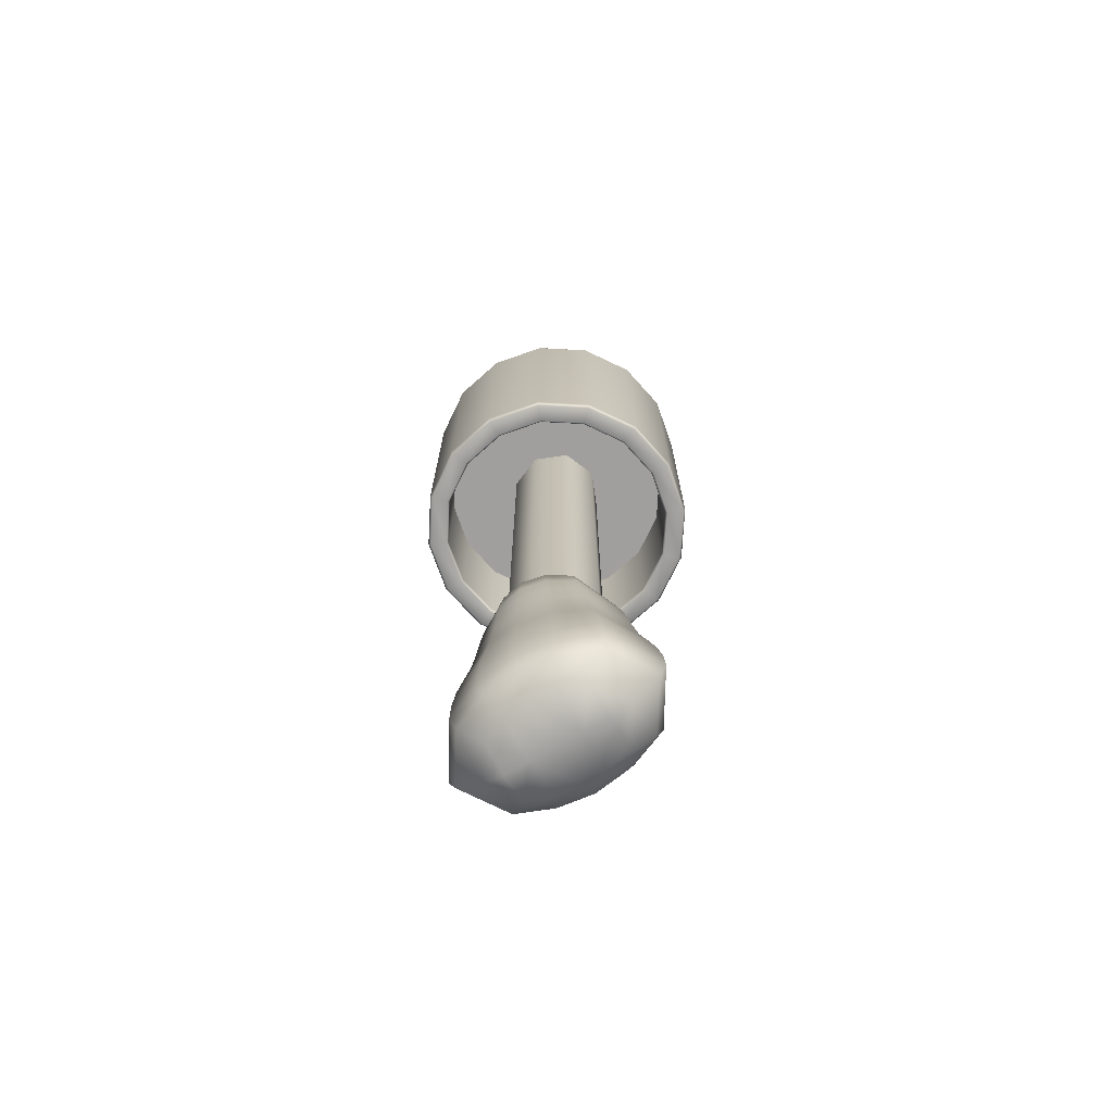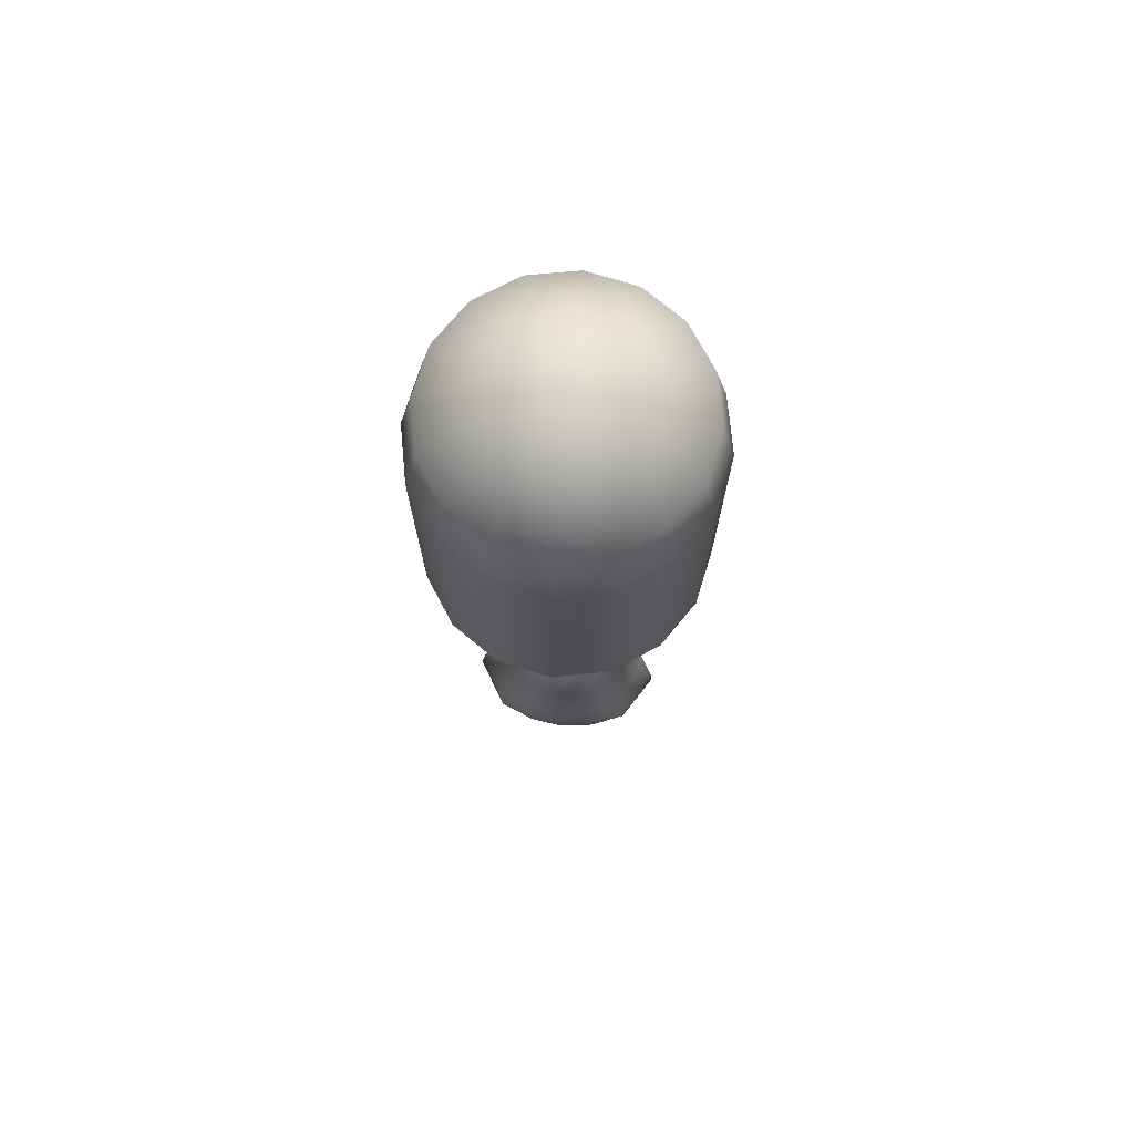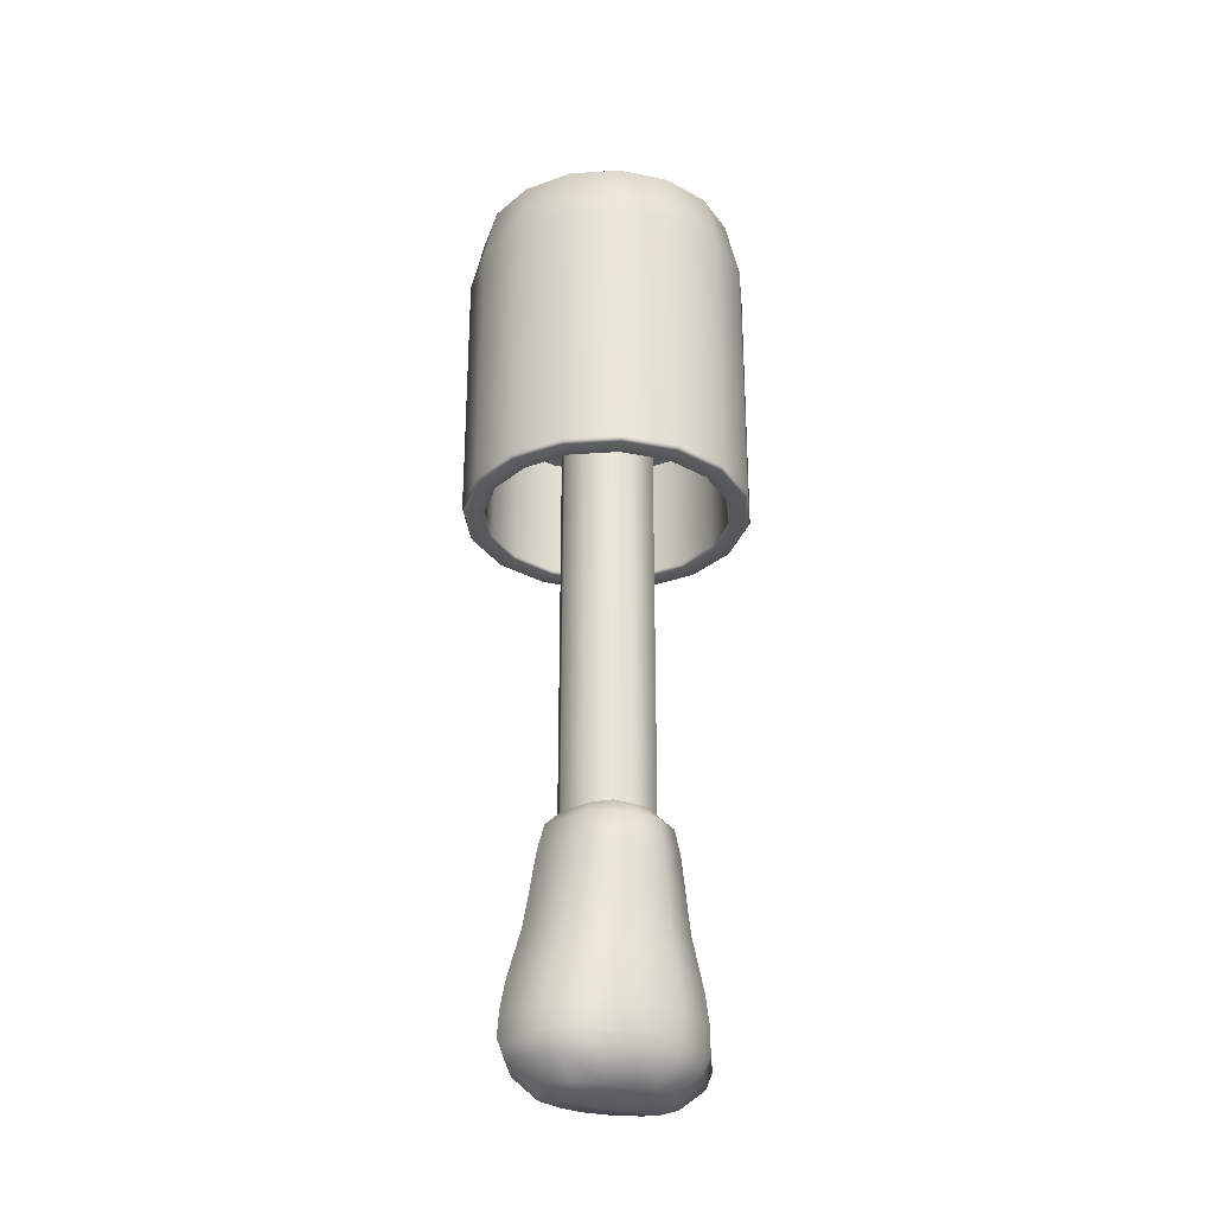
<metadata>
{"format":"obj","ext":"obj","renderer":"f3d","projection":"perspective","resolution":1024,"background":"white","views":[{"elev":-71.5,"azim":30.6,"up":"+Y"},{"elev":73.0,"azim":-174.1,"up":"+Y"},{"elev":-29.1,"azim":-28.1,"up":"+Y"}]}
</metadata>
<code>
g oje_fircasi
v 1.97e-08 6.234 1.124
v 0.7951 17.89 0.7951
v 0.7951 6.234 0.7951
v 1.97e-08 17.89 1.124
v -0.7951 6.234 0.7951
v -0.7951 17.89 0.7951
v -1.124 6.234 1.092e-07
v -1.124 17.89 1.092e-07
v -0.7951 6.234 -0.7951
v -0.7951 17.89 -0.7951
v -4.285e-08 6.234 -1.124
v -4.285e-08 17.89 -1.124
v 0.7951 6.234 -0.7951
v 0.7951 17.89 -0.7951
v 1.124 6.234 1.092e-08
v 1.124 17.89 1.092e-08
v 0.7951 6.234 0.7951
v 0.7951 17.89 0.7951
v 1.016 6.423 8.516e-09
v 1.059 5.962 1.059
v 0.7186 6.423 0.7186
v 1.498 5.962 1.657e-09
v 1.174 5.365 1.103
v 0.7186 6.423 -0.7186
v 1.66 5.365 2.076e-09
v 1.249 4.767 1.11
v 1.767 4.767 -4.001e-09
v 1.317 4.188 1.109
v 1.174 5.365 -1.103
v 1.059 5.962 -1.059
v 0.5296 5.962 -1.385
v 0.3593 6.423 -0.9395
v -4.158e-08 6.423 -1.016
v 1.863 4.188 -1.971e-09
v 1.397 3.573 1.118
v 1.976 3.573 1.742e-09
v 1.521 2.976 1.157
v 1.317 4.188 -1.109
v 1.249 4.767 -1.11
v 0.587 5.365 -1.443
v 0.6246 4.767 -1.452
v -7.846e-08 5.365 -1.561
v -6.97e-08 5.962 -1.498
v -0.5296 5.962 -1.385
v -0.3593 6.423 -0.9395
v -0.7186 6.423 -0.7186
v -0.587 5.365 -1.443
v -0.6246 4.767 -1.452
v -1.059 5.962 -1.059
v -1.016 6.423 9.736e-08
v -1.174 5.365 -1.103
v -1.498 5.962 1.326e-07
v -0.7186 6.423 0.7186
v -8.458e-08 4.767 -1.57
v -8.883e-08 4.188 -1.569
v 0.6587 4.188 -1.45
v 0.6987 3.573 -1.462
v 1.397 3.573 -1.118
v 1.521 2.976 -1.157
v 0.7606 2.976 -1.513
v 2.151 2.976 2.21e-09
v 1.642 2.378 1.194
v 2.323 2.378 2.311e-09
v 1.726 1.763 1.201
v 2.441 1.763 4.978e-09
v 1.758 1.184 1.172
v 2.486 1.184 1.821e-09
v 1.64 0.7846 1.068
v 1.726 1.763 -1.201
v 1.642 2.378 -1.194
v 0.8211 2.378 -1.562
v 2.319 0.7846 2.052e-08
v 1.18 0.2742 0.742
v 1.669 0.2742 5.15e-09
v 1.758 1.184 -1.172
v 1.64 0.7846 -1.068
v 1.18 0.2742 -0.742
v 0.8629 1.763 -1.57
v 0.8789 1.184 -1.532
v 0.8198 0.7846 -1.397
v -1.181e-07 1.763 -1.699
v 0.5899 0.2742 -0.9701
v -1.208e-07 1.184 -1.657
v -1.062e-07 0.7846 -1.511
v -1.119e-07 2.378 -1.689
v -1.03e-07 2.976 -1.637
v -9.387e-08 3.573 -1.581
v -0.6587 4.188 -1.45
v -0.6987 3.573 -1.462
v -0.7606 2.976 -1.513
v -0.8211 2.378 -1.562
v -0.8629 1.763 -1.57
v -1.317 4.188 -1.109
v -1.397 3.573 -1.118
v -1.521 2.976 -1.157
v -1.642 2.378 -1.194
v -1.726 1.763 -1.201
v -1.249 4.767 -1.11
v -1.66 5.365 1.385e-07
v -1.767 4.767 1.333e-07
v -1.863 4.188 1.352e-07
v -1.976 3.573 1.4e-07
v -2.151 2.976 1.453e-07
v -1.174 5.365 1.103
v -1.317 4.188 1.109
v -2.323 2.378 1.5e-07
v -1.521 2.976 1.157
v -1.059 5.962 1.059
v -0.5296 5.962 1.385
v -0.3593 6.423 0.9395
v 1.496e-08 6.423 1.016
v -1.249 4.767 1.11
v -0.587 5.365 1.443
v -0.6246 4.767 1.452
v 1.391e-08 5.365 1.561
v 1.364e-08 5.962 1.498
v 0.5296 5.962 1.385
v 0.3593 6.423 0.9395
v 0.7186 6.423 0.7186
v 1.059 5.962 1.059
v 0.587 5.365 1.443
v 0.6246 4.767 1.452
v 1.174 5.365 1.103
v 1.249 4.767 1.11
v 1.317 4.188 1.109
v 1.372e-08 4.767 1.57
v 0.6587 4.188 1.45
v 1.397 3.573 1.118
v 1.483e-08 4.188 1.569
v 0.6987 3.573 1.462
v 1.521 2.976 1.157
v -0.6587 4.188 1.45
v 1.608e-08 3.573 1.581
v -0.6987 3.573 1.462
v 0.7606 2.976 1.513
v 1.642 2.378 1.194
v 1.671e-08 2.976 1.637
v -1.397 3.573 1.118
v -0.7606 2.976 1.513
v 0.8211 2.378 1.562
v 1.726 1.763 1.201
v 1.731e-08 2.378 1.689
v -0.8211 2.378 1.562
v 0.8629 1.763 1.57
v 1.758 1.184 1.172
v 1.765e-08 1.763 1.699
v -1.642 2.378 1.194
v -0.8629 1.763 1.57
v -1.726 1.763 1.201
v -0.8789 1.184 1.532
v 1.746e-08 1.184 1.657
v 0.8789 1.184 1.532
v 0.8198 0.7846 1.397
v 1.64 0.7846 1.068
v 0.5899 0.2742 0.9701
v 1.18 0.2742 0.742
v 2.285e-08 0.7846 1.511
v 2.348e-08 0.2742 1.049
v -0.5899 0.2742 0.9701
v -0.8198 0.7846 1.397
v -1.758 1.184 1.172
v -1.64 0.7846 1.068
v -1.18 0.2742 0.742
v -1.669 0.2742 9.689e-08
v -2.319 0.7846 1.526e-07
v -1.18 0.2742 -0.742
v -2.486 1.184 1.467e-07
v -1.64 0.7846 -1.068
v -2.441 1.763 1.535e-07
v -1.758 1.184 -1.172
v -0.8789 1.184 -1.532
v -0.8198 0.7846 -1.397
v -0.5899 0.2742 -0.9701
v -6.935e-08 0.2742 -1.049
v -0.5899 0.0986 7.679e-08
v -1.431e-07 0.0986 5.102e-08
v -1.18 0.0986 8.345e-08
v -1.669 0.2742 9.689e-08
v -1.18 0.2742 0.742
v -0.5899 0.2742 0.9701
v 2.348e-08 0.2742 1.049
v 0.5899 0.0986 4.166e-08
v 0.5899 0.2742 0.9701
v 1.18 0.2742 0.742
v 1.18 0.0986 1.858e-08
v 1.669 0.2742 5.15e-09
v 2.624 17.06 -1.087
v -2.72e-09 17.06 -3.517e-07
v 2.84 17.06 -1.203e-08
v 2.008 17.06 -2.008
v 2.624 17.06 1.087
v 1.087 17.06 -2.624
v 2.008 17.06 2.008
v -1.056e-07 17.06 -2.84
v 1.087 17.06 2.624
v -1.087 17.06 -2.624
v 5.238e-08 17.06 2.84
v -2.008 17.06 -2.008
v -1.087 17.06 2.624
v -2.624 17.06 -1.087
v -2.008 17.06 2.008
v -2.84 17.06 -4.409e-07
v -2.624 17.06 1.087
v 2.624 14.03 -1.087
v 2.84 17.06 -1.203e-08
v 2.84 14.03 -1.203e-08
v 2.624 17.06 -1.087
v 2.624 17.06 1.087
v 2.008 14.03 -2.008
v 2.624 14.03 1.087
v 2.008 17.06 -2.008
v 2.008 17.06 2.008
v 1.087 14.03 -2.624
v 2.008 14.03 2.008
v 1.087 17.06 -2.624
v 1.087 17.06 2.624
v -1.056e-07 14.03 -2.84
v 1.087 14.03 2.624
v -1.056e-07 17.06 -2.84
v 5.238e-08 17.06 2.84
v -1.087 14.03 -2.624
v 5.238e-08 14.03 2.84
v -1.087 17.06 -2.624
v -1.087 17.06 2.624
v -2.008 14.03 -2.008
v -1.087 14.03 2.624
v -2.008 17.06 -2.008
v -2.008 17.06 2.008
v -2.624 14.03 -1.087
v -2.008 14.03 2.008
v -2.624 17.06 -1.087
v -2.624 17.06 1.087
v -2.84 14.03 -4.409e-07
v -2.624 14.03 1.087
v -2.84 17.06 -4.409e-07
v 2.84 14.03 -1.203e-08
v 2.892 13.93 -1.084e-08
v 2.672 13.93 -1.107
v 2.624 14.03 -1.087
v 2.624 14.03 1.087
v 2.045 13.93 -2.045
v 2.008 14.03 -2.008
v 2.672 13.93 1.107
v 2.008 14.03 2.008
v 1.107 13.93 -2.672
v 1.087 14.03 -2.624
v 2.045 13.93 2.045
v 1.087 14.03 2.624
v -1.097e-07 13.93 -2.892
v -1.056e-07 14.03 -2.84
v 1.107 13.93 2.672
v 5.238e-08 14.03 2.84
v -1.107 13.93 -2.672
v -1.087 14.03 -2.624
v 5.116e-08 13.93 2.892
v -1.087 14.03 2.624
v -2.045 13.93 -2.045
v -2.008 14.03 -2.008
v -1.107 13.93 2.672
v -2.008 14.03 2.008
v -2.672 13.93 -1.107
v -2.624 14.03 -1.087
v -2.045 13.93 2.045
v -2.624 14.03 1.087
v -2.892 13.93 -4.475e-07
v -2.84 14.03 -4.409e-07
v -2.672 13.93 1.107
v -2.332 13.93 -2.332
v -3.047 13.93 -1.262
v -3.298 13.93 -4.994e-07
v -3.047 13.93 1.262
v -2.332 13.93 2.332
v -1.262 13.93 3.047
v -1.262 13.93 -3.047
v 4.162e-08 13.93 3.298
v -1.418e-07 13.93 -3.298
v 1.262 13.93 3.047
v 1.262 13.93 -3.047
v 2.332 13.93 2.332
v 2.332 13.93 -2.332
v 3.047 13.93 1.262
v 3.047 13.93 -1.262
v 3.298 13.93 -1.49e-09
v 1.287 14.03 -3.106
v 2.377 14.03 -2.377
v 3.106 14.03 -1.287
v 3.362 14.03 0
v 3.106 14.03 1.287
v 2.377 14.03 2.377
v -1.47e-07 14.03 -3.362
v 1.287 14.03 3.106
v -1.287 14.03 -3.106
v 4.009e-08 14.03 3.362
v -2.377 14.03 -2.377
v -1.287 14.03 3.106
v -3.106 14.03 -1.287
v -2.377 14.03 2.377
v -3.362 14.03 -5.077e-07
v -3.106 14.03 1.287
v -1.287 20.39 -3.106
v -2.377 20.39 -2.377
v -3.106 20.39 -1.287
v -3.362 20.39 -5.077e-07
v -3.106 20.39 1.287
v -2.377 20.39 2.377
v -1.47e-07 20.39 -3.362
v -1.287 20.39 3.106
v 1.287 20.39 -3.106
v 4.009e-08 20.39 3.362
v 2.377 20.39 -2.377
v 1.287 20.39 3.106
v 3.106 20.39 -1.287
v 2.377 20.39 2.377
v 3.362 20.39 0
v 3.106 20.39 1.287
v 1.166 21.82 -2.814
v 2.154 21.82 -2.154
v 2.814 21.82 -1.166
v 3.046 21.82 -1.136e-08
v 2.814 21.82 1.166
v 2.154 21.82 2.154
v -1.262e-07 21.82 -3.046
v 1.166 21.82 2.814
v -1.166 21.82 -2.814
v 4.325e-08 21.82 3.046
v -2.154 21.82 -2.154
v -1.166 21.82 2.814
v -2.814 21.82 -1.166
v -2.154 21.82 2.154
v -3.046 21.82 -4.713e-07
v -2.814 21.82 1.166
v -1.204 22.81 -1.204
v -1.573 22.81 -0.6514
v -4.146e-08 23.12 -6.029e-07
v -0.6514 22.81 -1.573
v -1.702 22.81 -3.451e-07
v -5.806e-08 22.81 -1.702
v -1.573 22.81 0.6514
v 0.6514 22.81 -1.573
v -1.204 22.81 1.204
v 1.204 22.81 -1.204
v -0.6514 22.81 1.573
v 1.573 22.81 -0.6514
v 3.664e-08 22.81 1.702
v 1.702 22.81 -8.804e-08
v 0.6514 22.81 1.573
v 1.573 22.81 0.6514
v 1.204 22.81 1.204
g oje_fircasi_0
f 3 2 1
f 2 4 1
f 1 4 5
f 4 6 5
f 5 6 7
f 6 8 7
f 7 8 9
f 8 10 9
f 9 10 11
f 10 12 11
f 11 12 13
f 12 14 13
f 13 14 15
f 14 16 15
f 15 16 17
f 16 18 17
f 21 20 19
f 20 22 19
f 20 23 22
f 19 22 24
f 23 25 22
f 23 26 25
f 26 27 25
f 27 26 28
f 25 29 22
f 25 27 29
f 22 30 24
f 29 30 22
f 24 30 31
f 32 24 31
f 32 31 33
f 34 27 28
f 34 28 35
f 36 34 35
f 36 35 37
f 34 38 27
f 34 36 38
f 27 39 29
f 38 39 27
f 29 40 30
f 40 31 30
f 29 39 41
f 40 29 41
f 40 42 31
f 40 41 42
f 31 43 33
f 42 43 31
f 33 43 44
f 45 33 44
f 45 44 46
f 44 43 47
f 43 42 47
f 47 42 48
f 44 49 46
f 44 47 49
f 46 49 50
f 47 51 49
f 47 48 51
f 49 52 50
f 49 51 52
f 50 52 53
f 41 54 42
f 42 54 48
f 55 54 41
f 48 54 55
f 56 55 41
f 56 41 39
f 38 56 39
f 56 38 57
f 56 57 55
f 38 58 57
f 36 58 38
f 59 58 36
f 60 57 58
f 59 60 58
f 61 59 36
f 61 36 37
f 61 37 62
f 63 61 62
f 61 63 59
f 63 62 64
f 65 63 64
f 65 64 66
f 67 65 66
f 66 68 67
f 65 69 63
f 65 67 69
f 63 70 59
f 69 70 63
f 60 59 71
f 59 70 71
f 68 72 67
f 68 73 72
f 73 74 72
f 67 72 75
f 67 75 69
f 72 74 76
f 72 76 75
f 74 77 76
f 69 78 70
f 78 71 70
f 69 75 79
f 78 69 79
f 75 76 80
f 79 75 80
f 78 79 81
f 78 81 71
f 76 77 82
f 80 76 82
f 79 80 83
f 79 83 81
f 80 82 84
f 80 84 83
f 81 85 71
f 71 85 86
f 60 71 86
f 60 86 57
f 86 87 57
f 57 87 55
f 88 55 87
f 88 48 55
f 89 87 86
f 89 88 87
f 90 86 85
f 90 89 86
f 91 85 81
f 91 90 85
f 92 81 83
f 92 91 81
f 88 93 48
f 89 94 88
f 94 93 88
f 90 95 89
f 95 94 89
f 91 96 90
f 96 95 90
f 92 97 91
f 97 96 91
f 93 98 48
f 48 98 51
f 51 98 99
f 51 99 52
f 100 98 93
f 98 100 99
f 101 93 94
f 101 100 93
f 102 94 95
f 102 101 94
f 103 95 96
f 103 102 95
f 99 104 52
f 99 100 104
f 101 105 100
f 101 102 105
f 106 103 96
f 106 96 97
f 103 107 102
f 103 106 107
f 104 108 52
f 52 108 53
f 53 108 109
f 110 53 109
f 110 109 111
f 100 112 104
f 105 112 100
f 104 113 108
f 113 109 108
f 104 112 114
f 113 104 114
f 113 115 109
f 113 114 115
f 109 116 111
f 115 116 109
f 111 116 117
f 118 111 117
f 118 117 119
f 117 120 119
f 117 116 121
f 117 121 120
f 116 115 121
f 121 115 122
f 121 123 120
f 121 122 123
f 122 124 123
f 125 124 122
f 114 126 115
f 115 126 122
f 127 125 122
f 128 125 127
f 122 126 129
f 129 126 114
f 127 122 129
f 130 128 127
f 131 128 130
f 132 129 114
f 132 114 112
f 105 132 112
f 127 129 133
f 130 127 133
f 132 134 129
f 132 105 134
f 134 133 129
f 135 131 130
f 136 131 135
f 130 133 137
f 137 133 134
f 135 130 137
f 105 138 134
f 102 138 105
f 107 138 102
f 139 134 138
f 139 137 134
f 107 139 138
f 140 136 135
f 141 136 140
f 135 137 142
f 140 135 142
f 139 143 137
f 139 107 143
f 143 142 137
f 144 141 140
f 145 141 144
f 140 142 146
f 146 142 143
f 144 140 146
f 107 147 143
f 106 147 107
f 148 143 147
f 148 146 143
f 149 147 106
f 149 148 147
f 148 150 146
f 148 149 150
f 144 146 151
f 150 151 146
f 152 145 144
f 152 144 151
f 152 153 145
f 152 151 153
f 153 154 145
f 153 155 154
f 155 156 154
f 153 157 155
f 151 157 153
f 157 158 155
f 159 158 157
f 160 157 151
f 150 160 151
f 160 159 157
f 150 161 160
f 149 161 150
f 160 162 159
f 161 162 160
f 162 163 159
f 164 163 162
f 165 164 162
f 165 162 161
f 166 164 165
f 167 161 149
f 167 165 161
f 168 166 165
f 168 165 167
f 169 167 149
f 169 149 106
f 169 106 97
f 167 169 170
f 169 97 170
f 170 168 167
f 170 97 92
f 171 170 92
f 171 92 83
f 171 172 170
f 171 83 172
f 172 168 170
f 83 84 172
f 172 173 168
f 172 84 173
f 173 166 168
f 84 174 173
f 82 174 84
f 173 175 166
f 173 174 175
f 174 82 176
f 174 176 175
f 175 177 166
f 166 177 178
f 178 177 179
f 179 177 175
f 180 179 175
f 180 175 176
f 181 180 176
f 82 182 176
f 181 176 182
f 183 181 182
f 82 77 182
f 183 182 184
f 77 185 182
f 182 185 184
f 186 185 77
f 186 184 185
f 189 188 187
f 187 188 190
f 191 188 189
f 190 188 192
f 193 188 191
f 192 188 194
f 195 188 193
f 194 188 196
f 197 188 195
f 196 188 198
f 199 188 197
f 198 188 200
f 201 188 199
f 200 188 202
f 203 188 201
f 202 188 203
f 206 205 204
f 205 207 204
f 208 205 206
f 204 207 209
f 210 208 206
f 207 211 209
f 212 208 210
f 209 211 213
f 214 212 210
f 211 215 213
f 216 212 214
f 213 215 217
f 218 216 214
f 215 219 217
f 220 216 218
f 217 219 221
f 222 220 218
f 219 223 221
f 224 220 222
f 221 223 225
f 226 224 222
f 223 227 225
f 228 224 226
f 225 227 229
f 230 228 226
f 227 231 229
f 232 228 230
f 229 231 233
f 234 232 230
f 231 235 233
f 235 232 234
f 233 235 234
f 238 237 236
f 239 238 236
f 236 237 240
f 241 238 239
f 242 241 239
f 237 243 240
f 240 243 244
f 245 241 242
f 246 245 242
f 243 247 244
f 244 247 248
f 249 245 246
f 250 249 246
f 247 251 248
f 248 251 252
f 253 249 250
f 254 253 250
f 251 255 252
f 252 255 256
f 257 253 254
f 258 257 254
f 255 259 256
f 256 259 260
f 261 257 258
f 262 261 258
f 259 263 260
f 260 263 264
f 265 261 262
f 266 265 262
f 264 267 266
f 263 267 264
f 267 265 266
f 257 268 253
f 261 269 257
f 269 268 257
f 265 270 261
f 270 269 261
f 267 271 265
f 271 270 265
f 263 272 267
f 272 271 267
f 259 273 263
f 273 272 263
f 268 274 253
f 253 274 249
f 275 273 259
f 255 275 259
f 274 276 249
f 249 276 245
f 277 275 255
f 251 277 255
f 276 278 245
f 245 278 241
f 279 277 251
f 247 279 251
f 278 280 241
f 241 280 238
f 281 279 247
f 243 281 247
f 280 282 238
f 238 282 237
f 237 283 243
f 283 281 243
f 282 283 237
f 278 276 284
f 280 278 285
f 278 284 285
f 282 280 286
f 280 285 286
f 283 282 287
f 282 286 287
f 281 283 288
f 283 287 288
f 279 281 289
f 281 288 289
f 276 290 284
f 276 274 290
f 279 289 291
f 277 279 291
f 274 292 290
f 274 268 292
f 277 291 293
f 275 277 293
f 268 294 292
f 268 269 294
f 275 293 295
f 273 275 295
f 269 296 294
f 269 270 296
f 273 295 297
f 272 273 297
f 270 298 296
f 270 271 298
f 271 272 299
f 272 297 299
f 271 299 298
f 300 292 294
f 301 294 296
f 301 300 294
f 302 296 298
f 302 301 296
f 303 298 299
f 303 302 298
f 304 299 297
f 304 303 299
f 305 297 295
f 305 304 297
f 300 306 292
f 306 290 292
f 307 305 295
f 307 295 293
f 306 308 290
f 308 284 290
f 309 307 293
f 309 293 291
f 308 310 284
f 310 285 284
f 311 309 291
f 311 291 289
f 310 312 285
f 312 286 285
f 313 311 289
f 313 289 288
f 312 314 286
f 314 287 286
f 315 288 287
f 315 313 288
f 314 315 287
f 310 308 316
f 312 310 317
f 317 310 316
f 314 312 318
f 318 312 317
f 315 314 319
f 319 314 318
f 313 315 320
f 320 315 319
f 311 313 321
f 321 313 320
f 316 308 322
f 308 306 322
f 323 311 321
f 309 311 323
f 322 306 324
f 306 300 324
f 325 309 323
f 307 309 325
f 324 300 326
f 300 301 326
f 327 307 325
f 305 307 327
f 326 301 328
f 301 302 328
f 329 305 327
f 304 305 329
f 328 302 330
f 302 303 330
f 303 304 331
f 331 304 329
f 330 303 331
f 324 326 332
f 326 328 333
f 332 326 333
f 332 333 334
f 335 324 332
f 335 332 334
f 322 324 335
f 333 328 336
f 328 330 336
f 336 334 333
f 337 322 335
f 337 335 334
f 316 322 337
f 336 330 338
f 330 331 338
f 338 334 336
f 339 316 337
f 337 334 339
f 317 316 339
f 338 331 340
f 338 340 334
f 339 334 341
f 341 317 339
f 342 334 340
f 331 329 340
f 340 329 342
f 318 317 341
f 329 327 342
f 343 318 341
f 343 341 334
f 319 318 343
f 342 327 344
f 344 334 342
f 327 325 344
f 345 319 343
f 343 334 345
f 320 319 345
f 344 325 346
f 344 346 334
f 325 323 346
f 347 320 345
f 347 345 334
f 321 320 347
f 346 323 348
f 346 348 334
f 347 334 348
f 323 321 348
f 348 321 347

</code>
